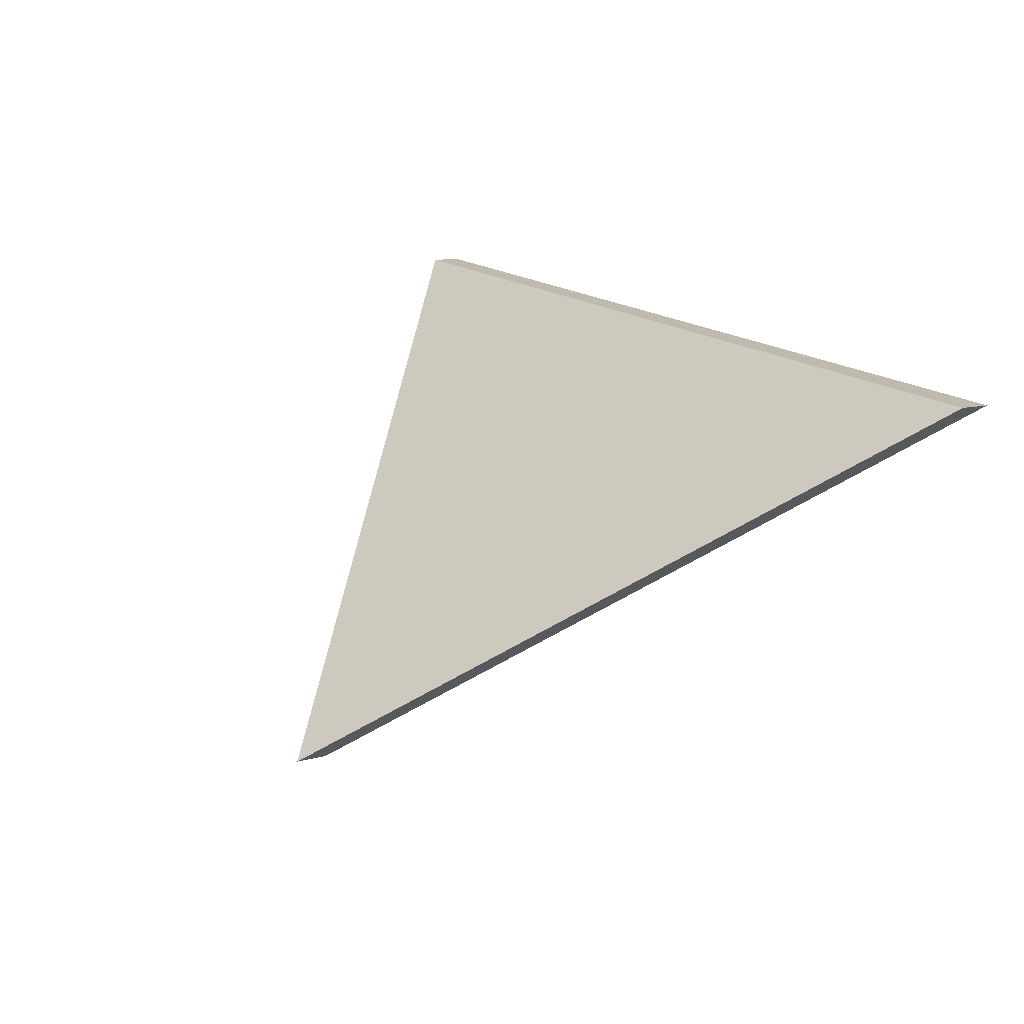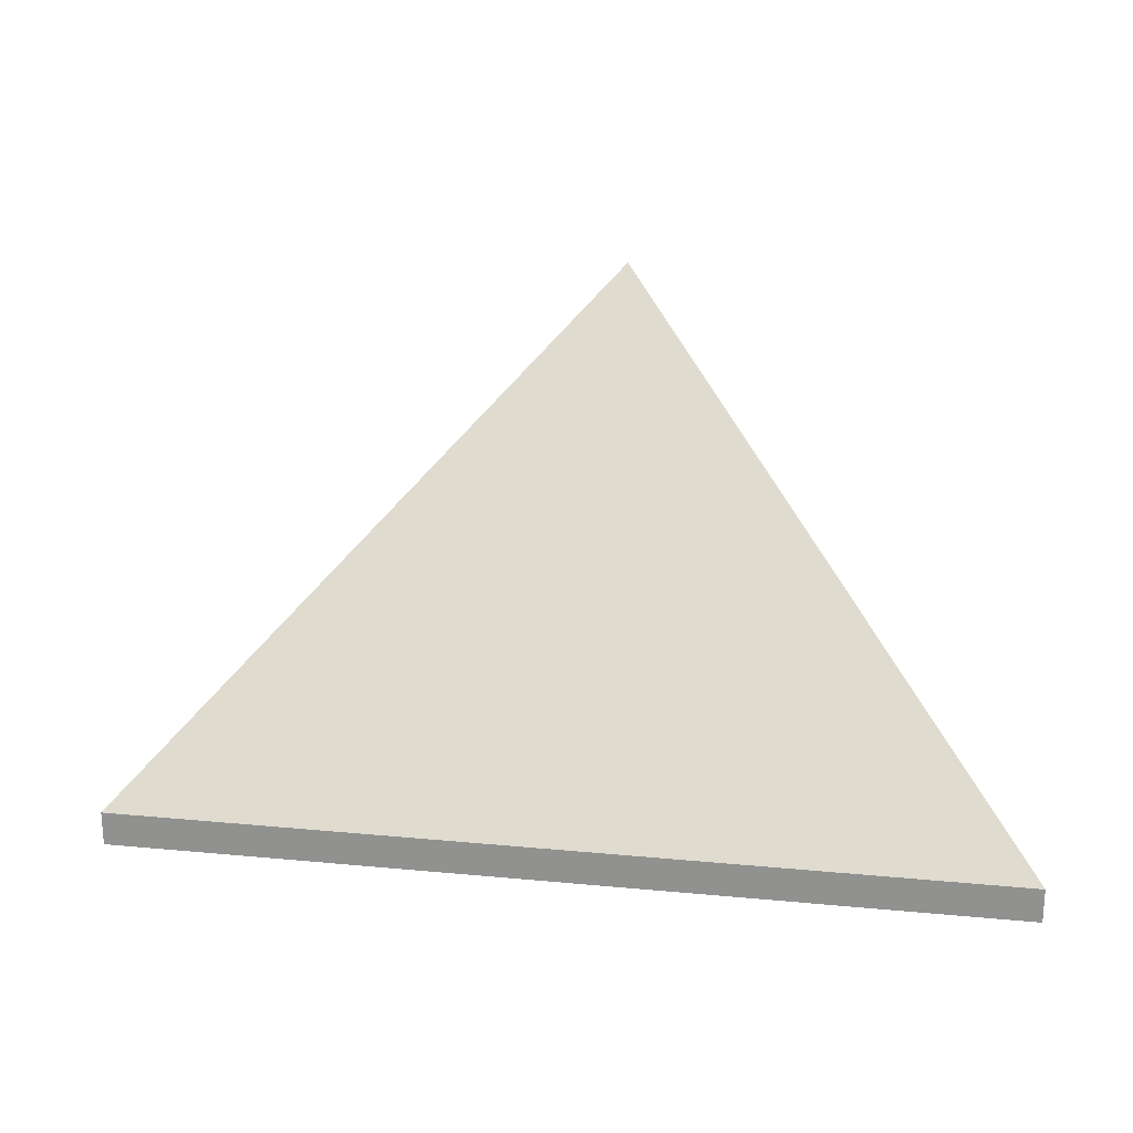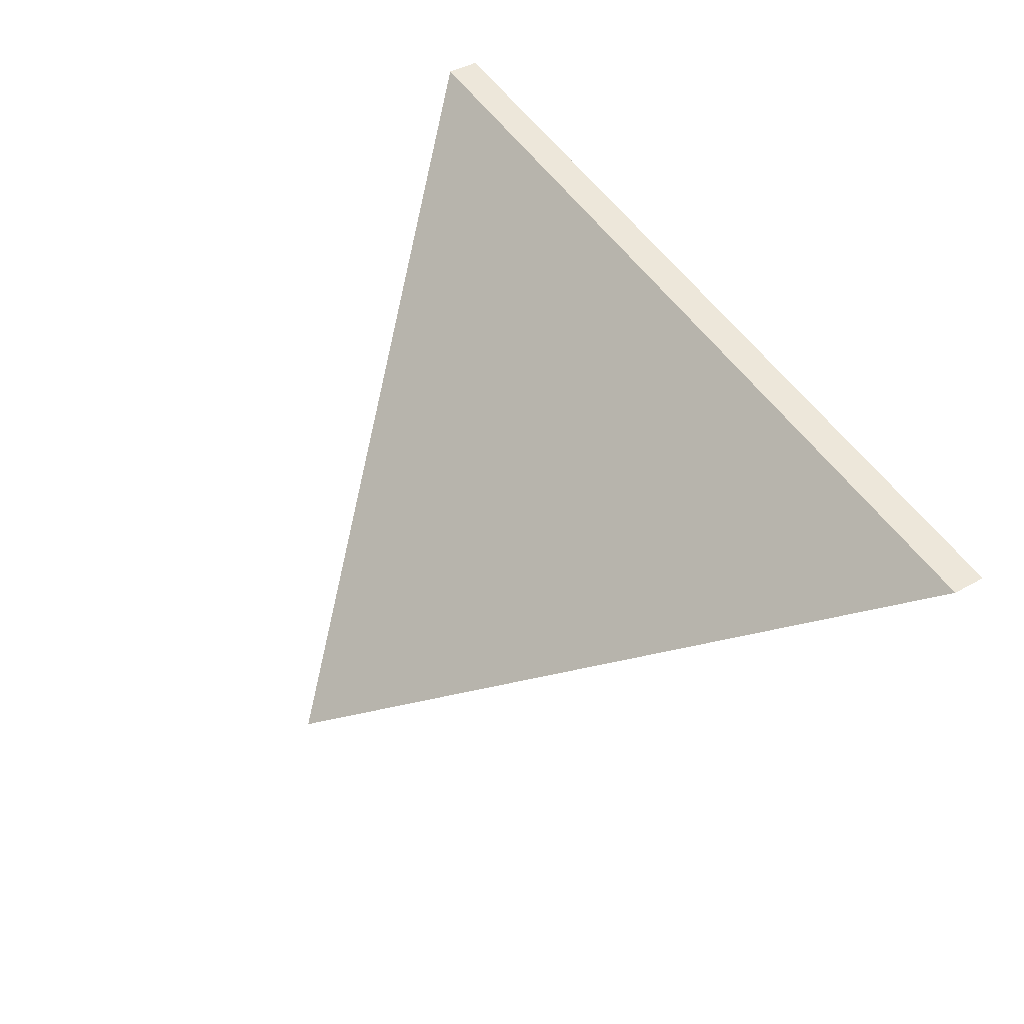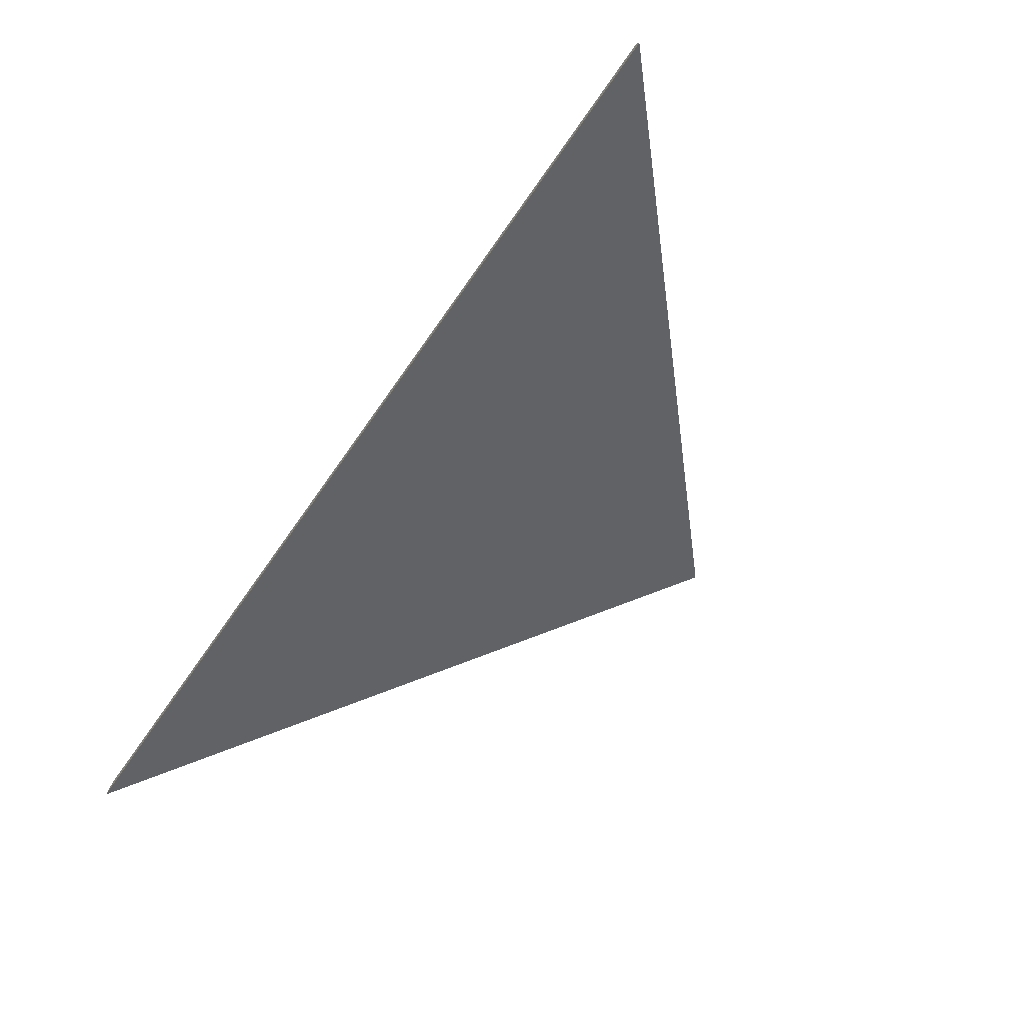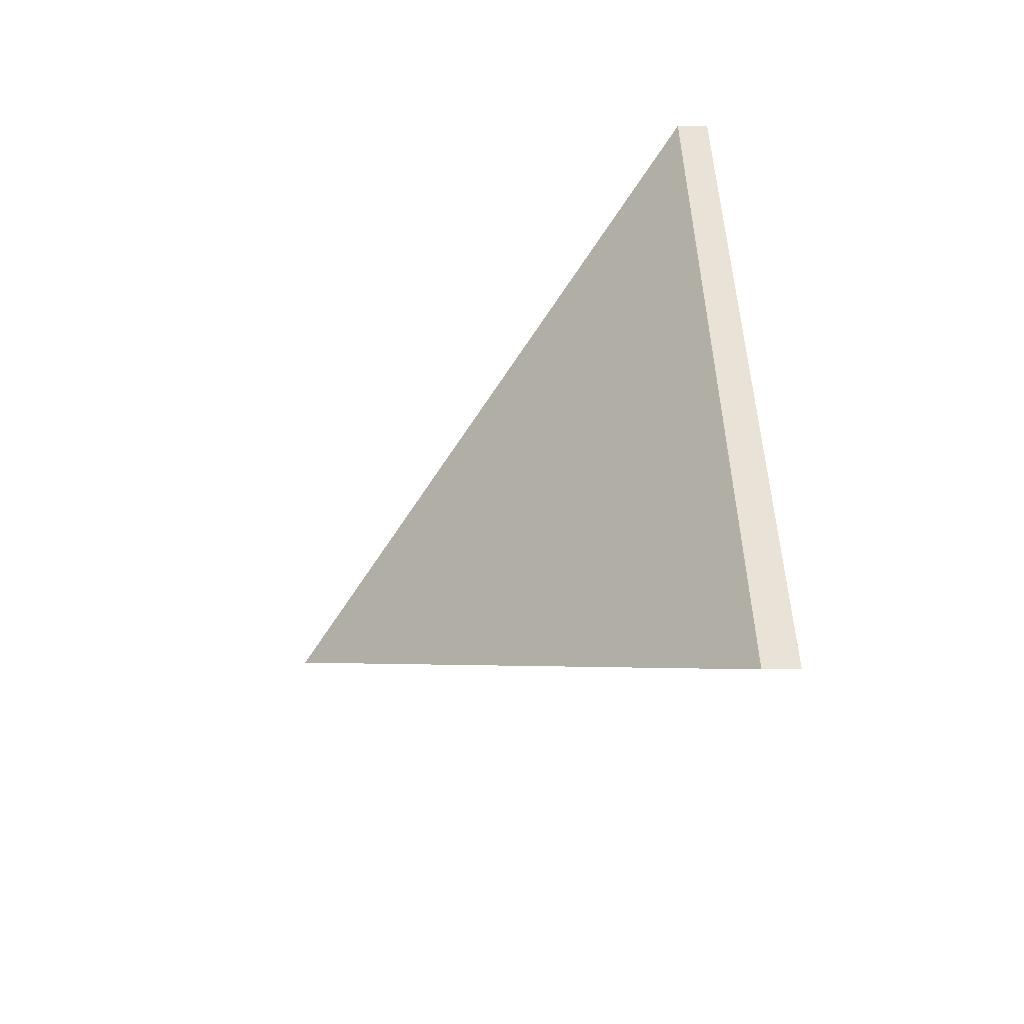
<metadata>
{"format":"obj","ext":"obj","renderer":"f3d","projection":"perspective","resolution":1024,"background":"white","views":[{"elev":9.7,"azim":-126.6,"up":"+Z"},{"elev":22.4,"azim":2.3,"up":"+Y"},{"elev":43.7,"azim":-123.4,"up":"+Z"},{"elev":-76.9,"azim":47.5,"up":"+Y"},{"elev":34.8,"azim":-91.1,"up":"+Z"}]}
</metadata>
<code>
v -8.32 0.1363 -4.267
v -8.253 0.1363 -4.258
v -8.282 0.1702 -4.296
v -8.32 0.1337 -4.267
v -8.282 0.1675 -4.296
v -8.253 0.1337 -4.258
v -8.282 0.1675 -4.296
v -8.32 0.1337 -4.267
v -8.32 0.1363 -4.267
v -8.282 0.1702 -4.296
v -8.253 0.1337 -4.258
v -8.282 0.1675 -4.296
v -8.282 0.1702 -4.296
v -8.253 0.1363 -4.258
v -8.32 0.1337 -4.267
v -8.253 0.1337 -4.258
v -8.253 0.1363 -4.258
v -8.32 0.1363 -4.267
f 1 2 3
f 4 5 6
f 7 8 9
f 7 9 10
f 11 12 13
f 11 13 14
f 15 16 17
f 15 17 18

</code>
